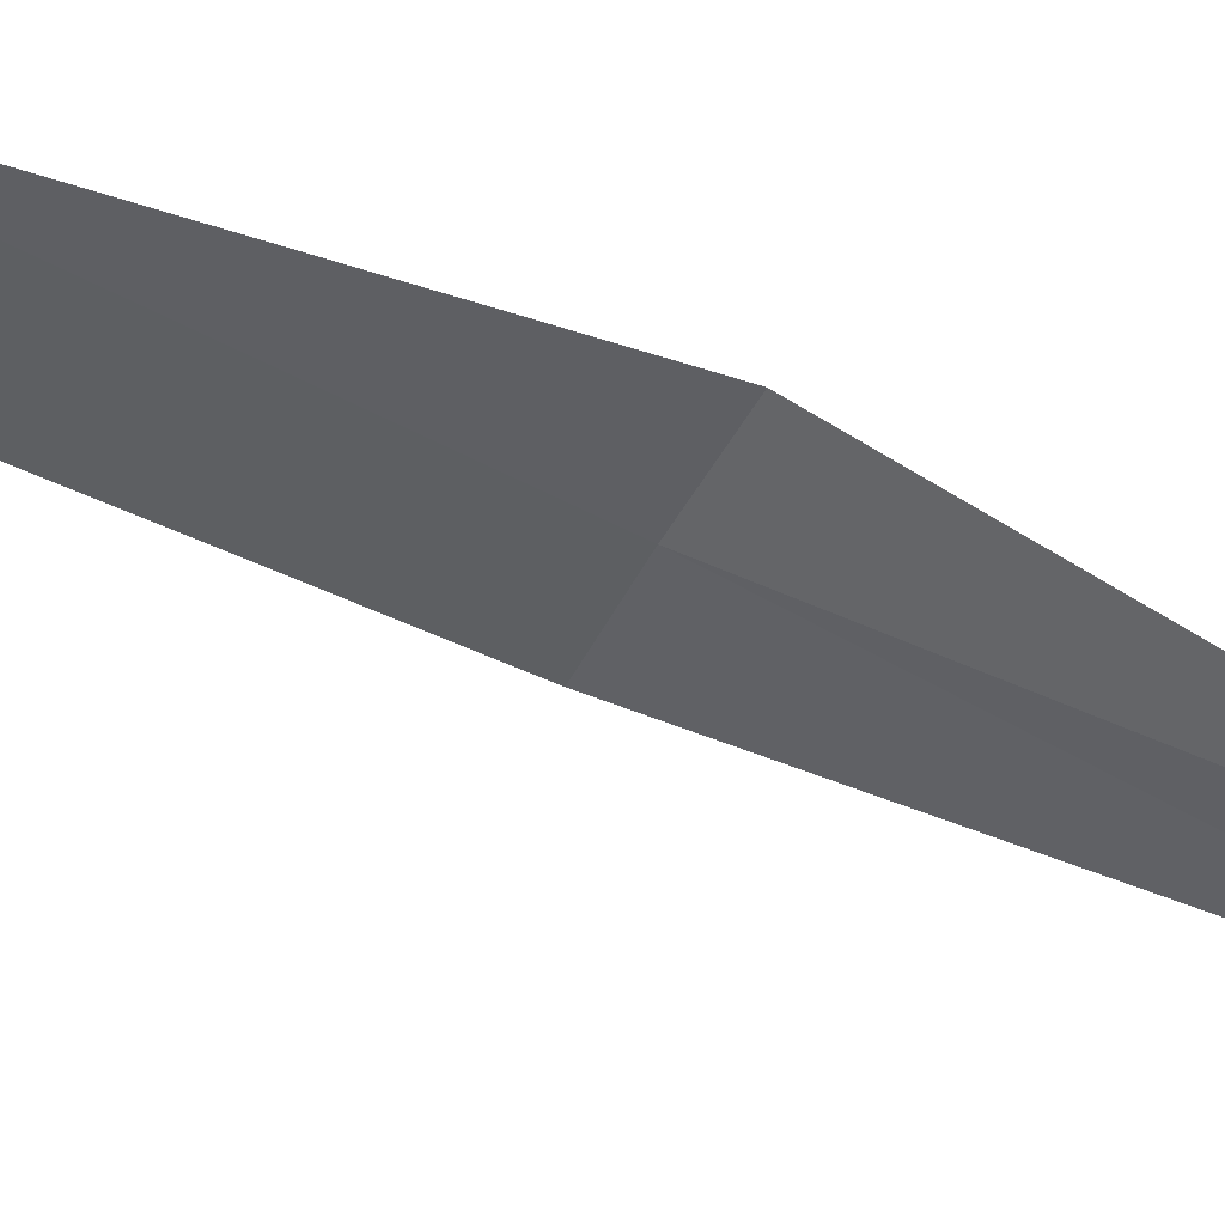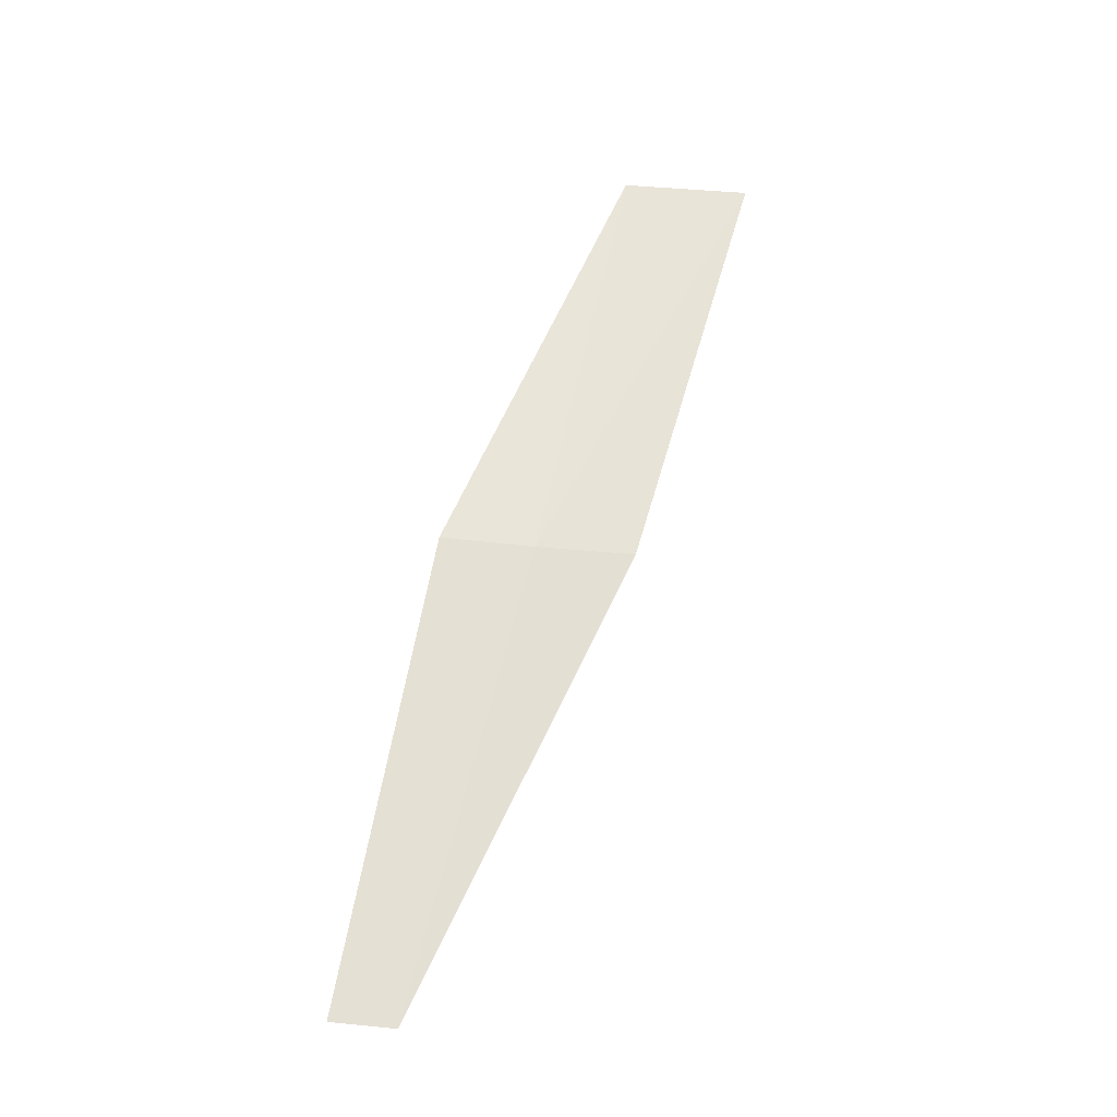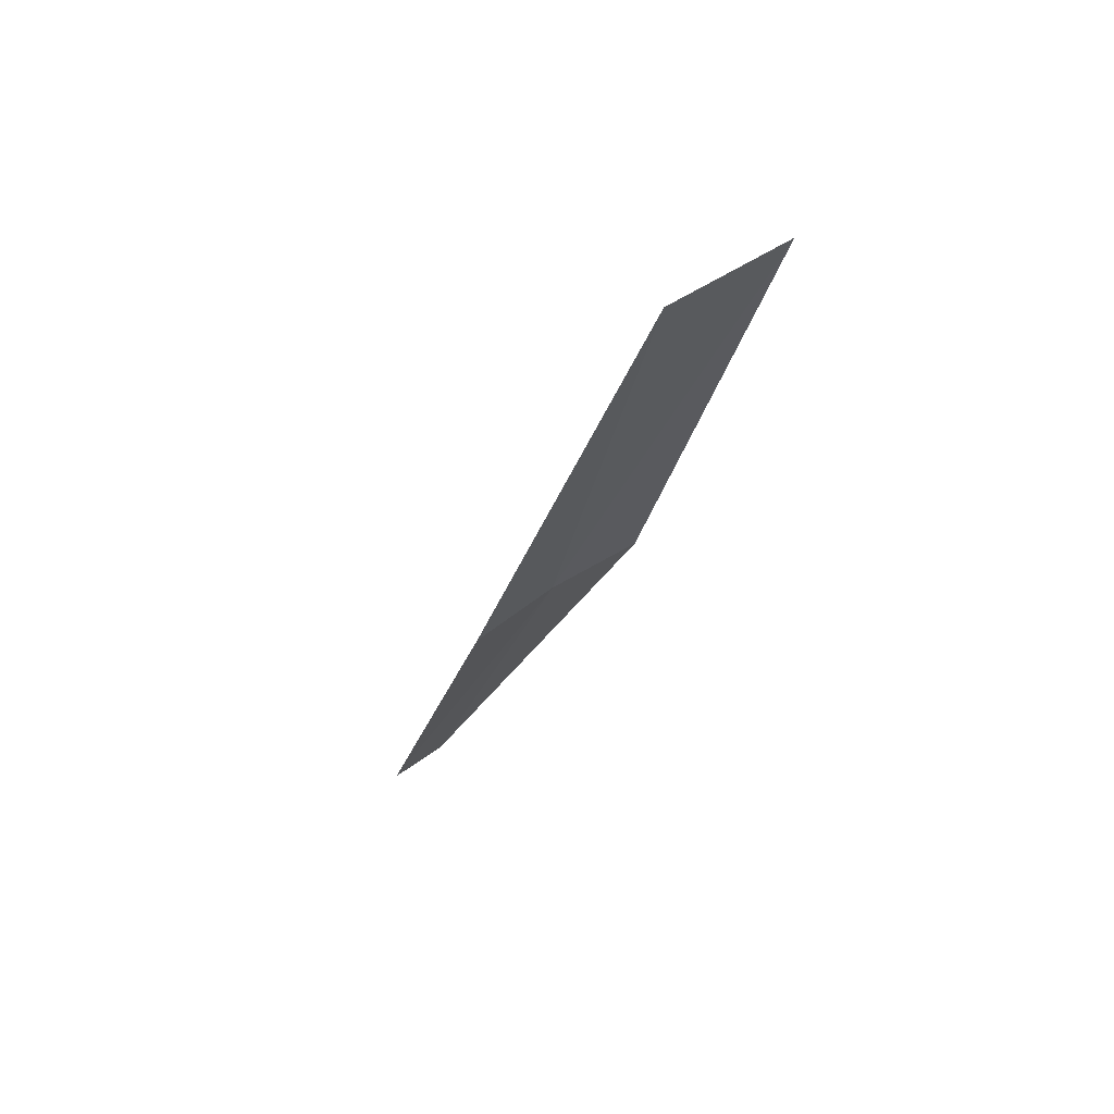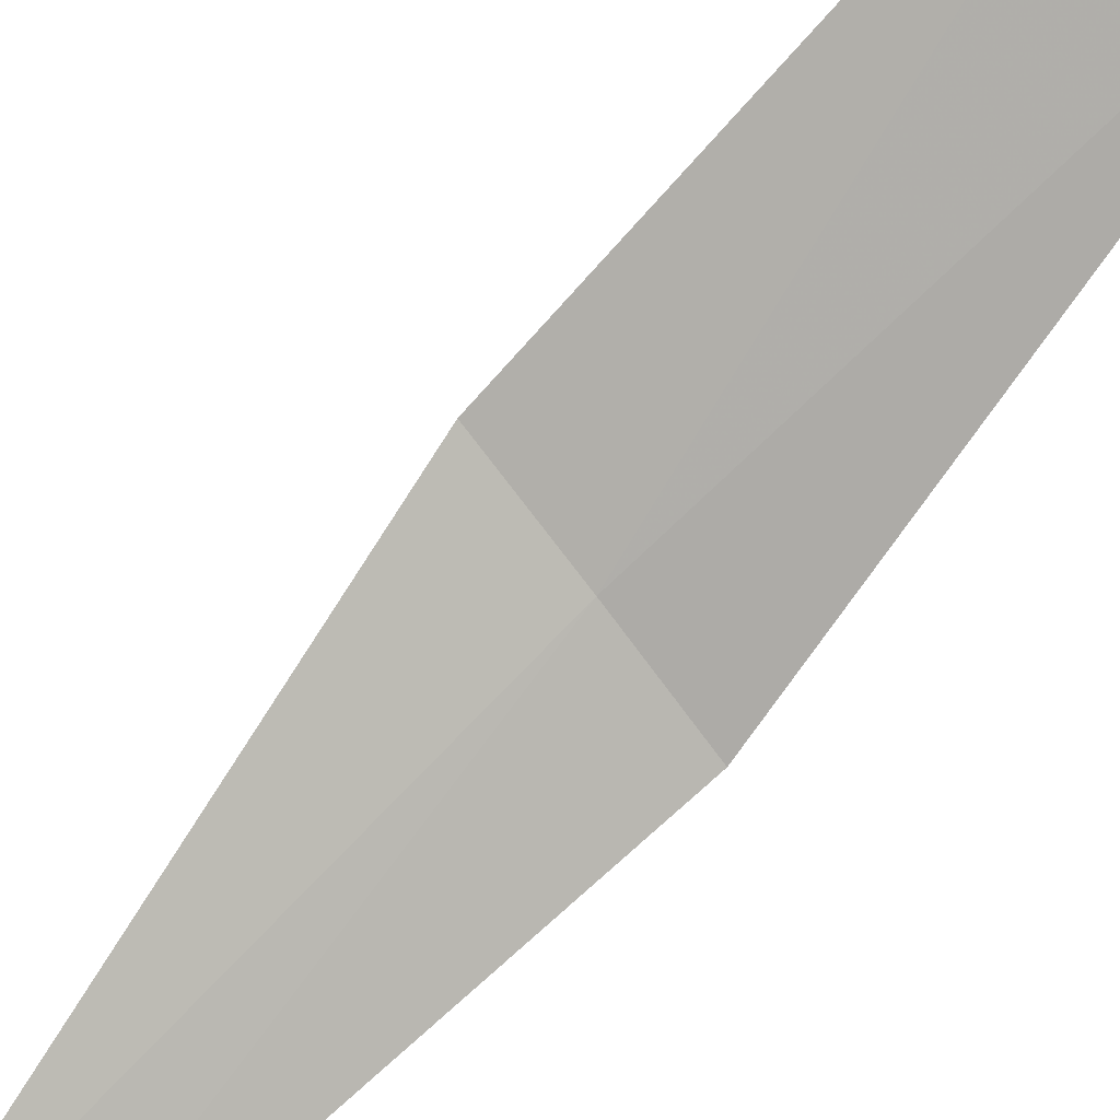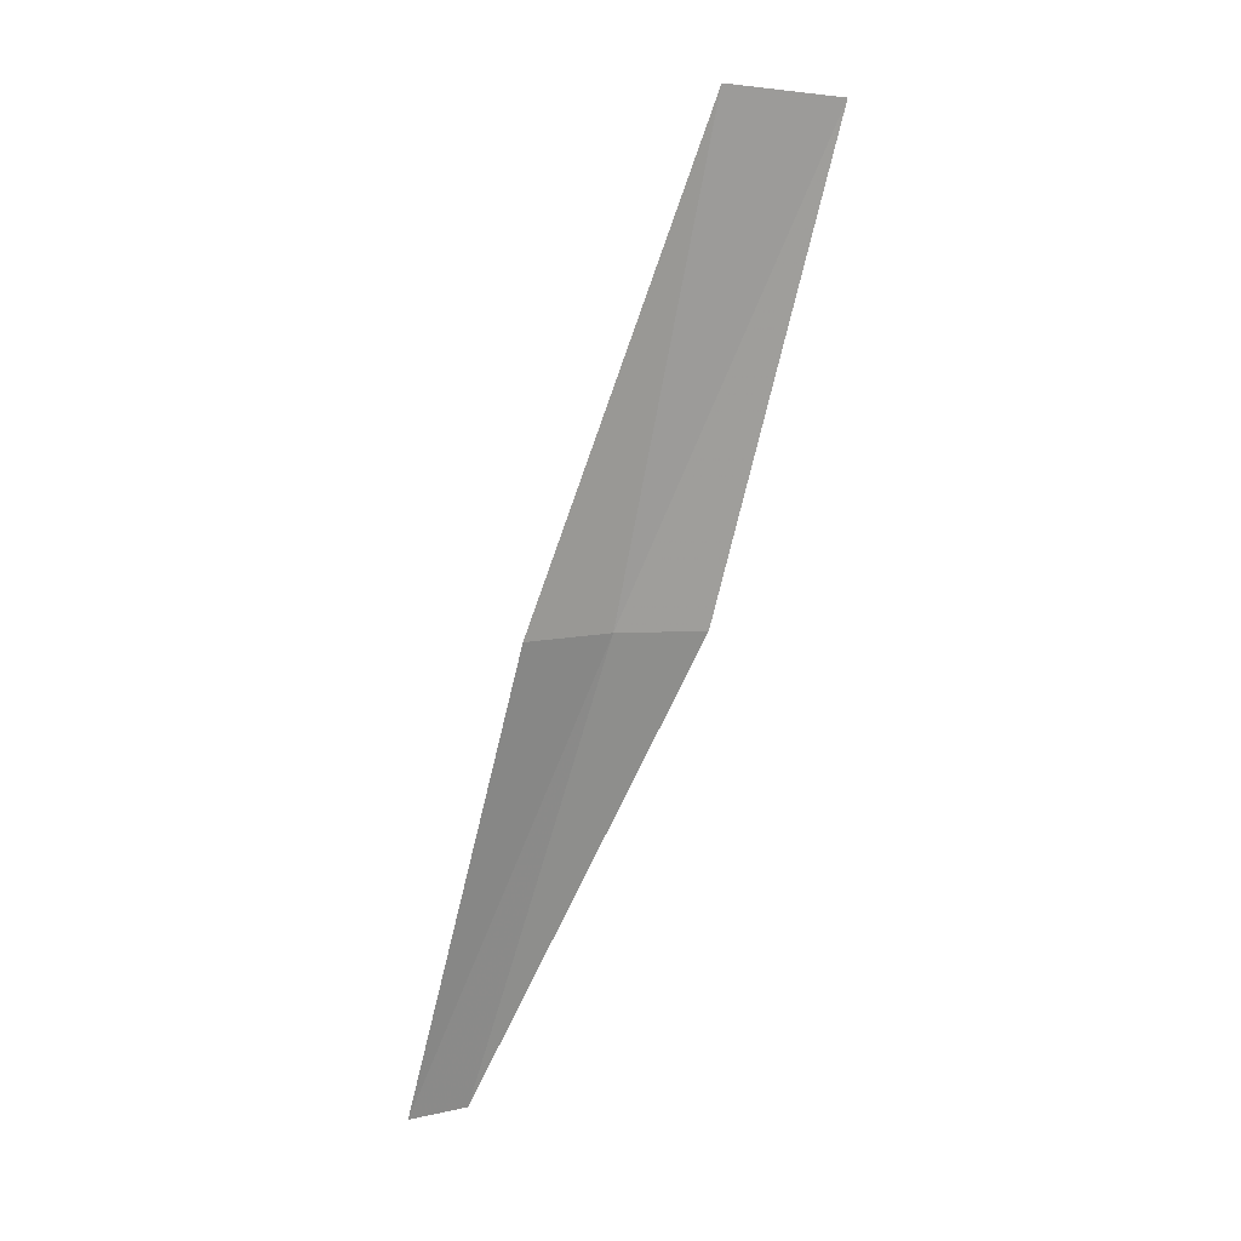
<metadata>
{"format":"obj","ext":"obj","renderer":"f3d","projection":"perspective","resolution":1024,"background":"white","views":[{"elev":-68.2,"azim":-124.1,"up":"+Z"},{"elev":-33.4,"azim":-23.2,"up":"+Y"},{"elev":66.9,"azim":-60.4,"up":"+Y"},{"elev":-59.6,"azim":124.6,"up":"+Z"},{"elev":17.7,"azim":-56.7,"up":"+Y"}]}
</metadata>
<code>
v -14.62 17.16 17.98
v -14.49 17.9 18.07
v -14.3 17.87 18.16
v -14.76 17.18 17.93
v -14.84 16.44 17.77
v -14.48 17.14 18.05
v -14.75 16.43 17.81
f 1 3 2
f 1 2 4
f 1 4 5
f 1 6 3
f 1 7 6
f 1 5 7

</code>
